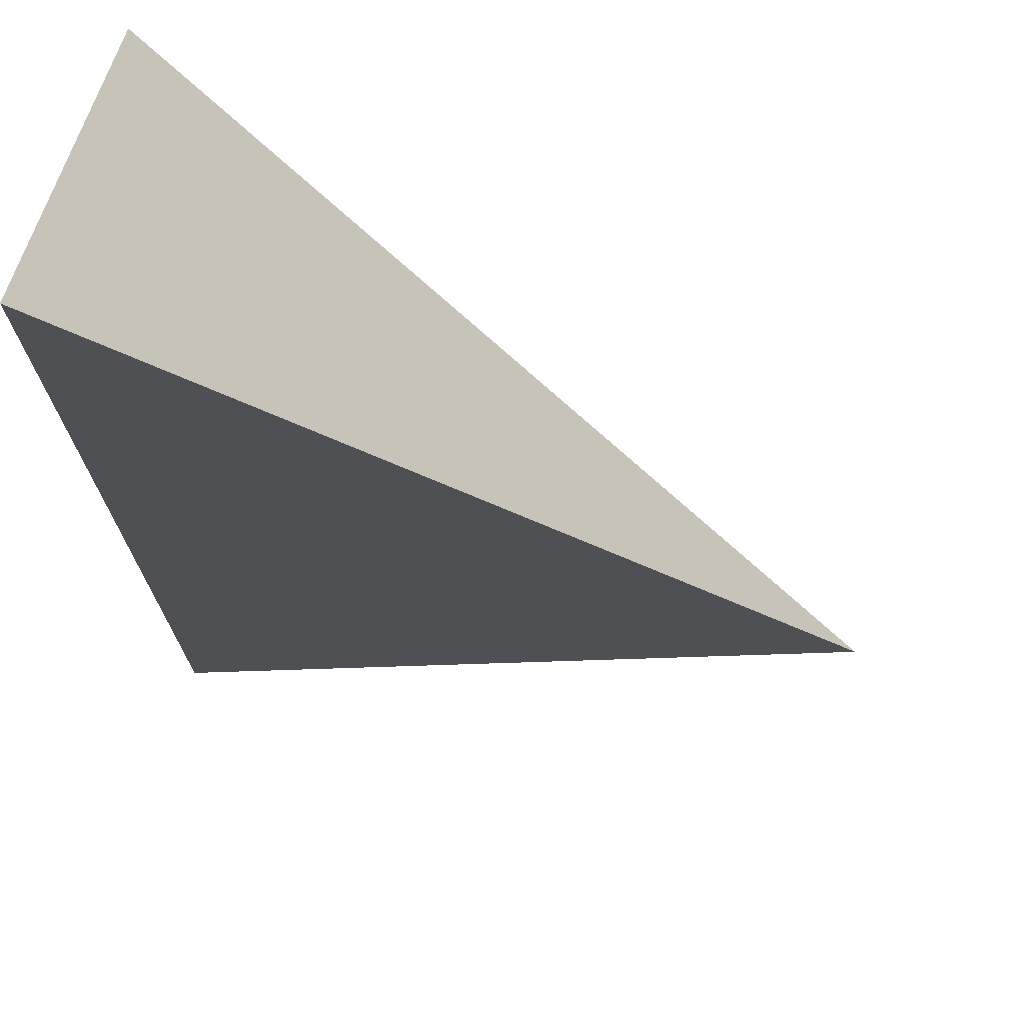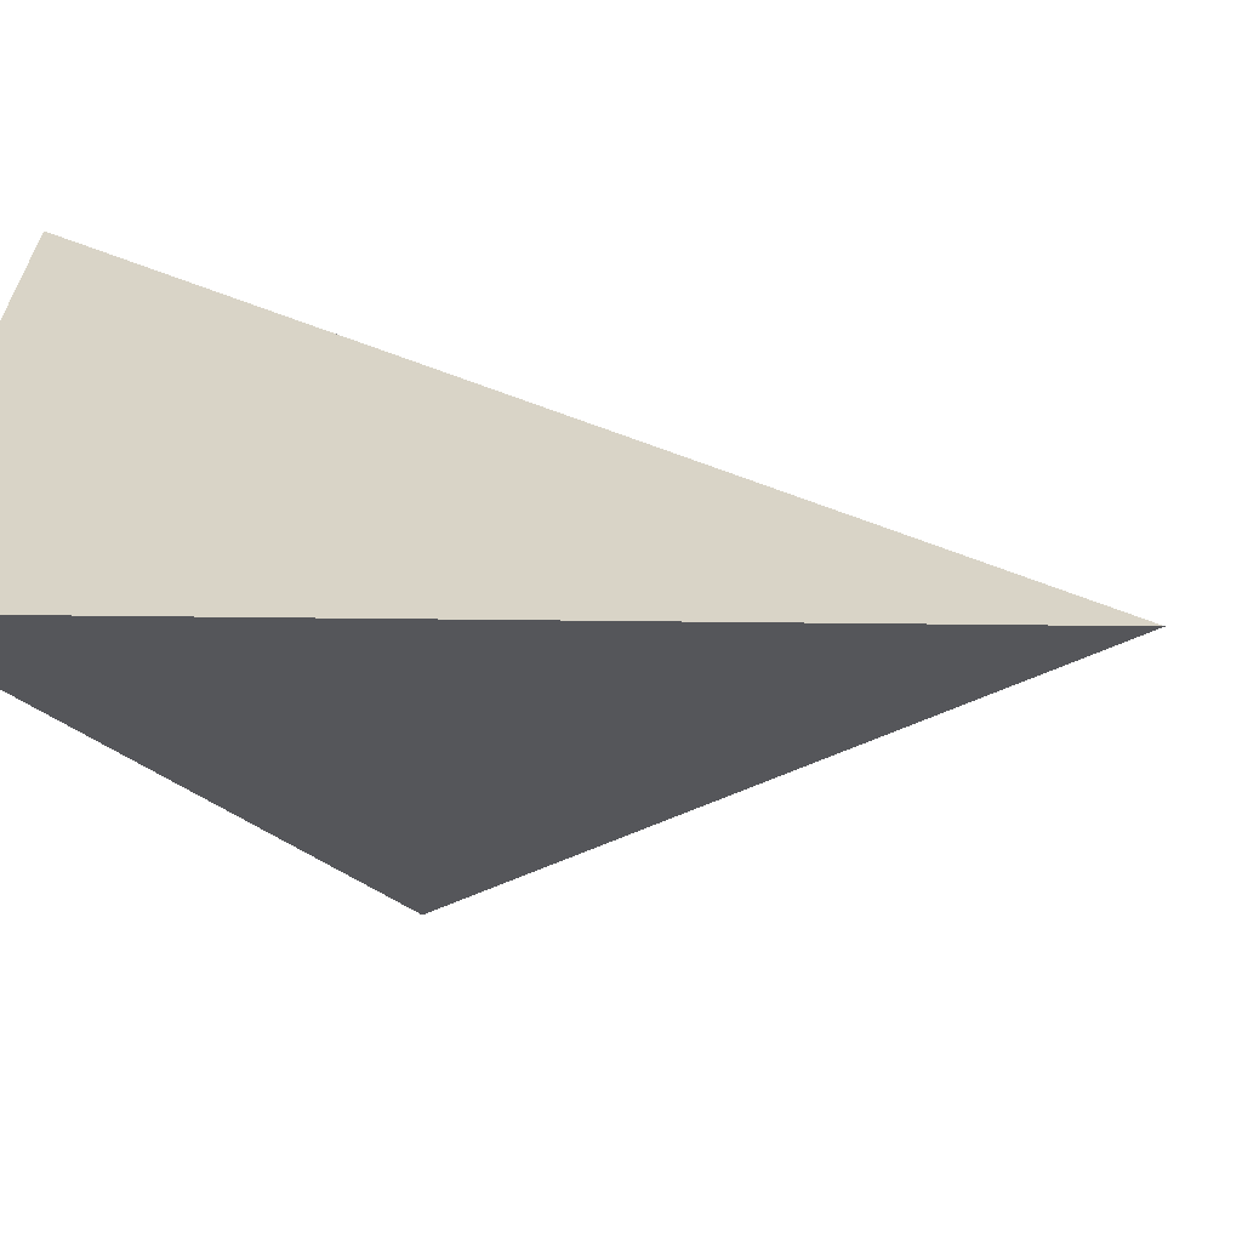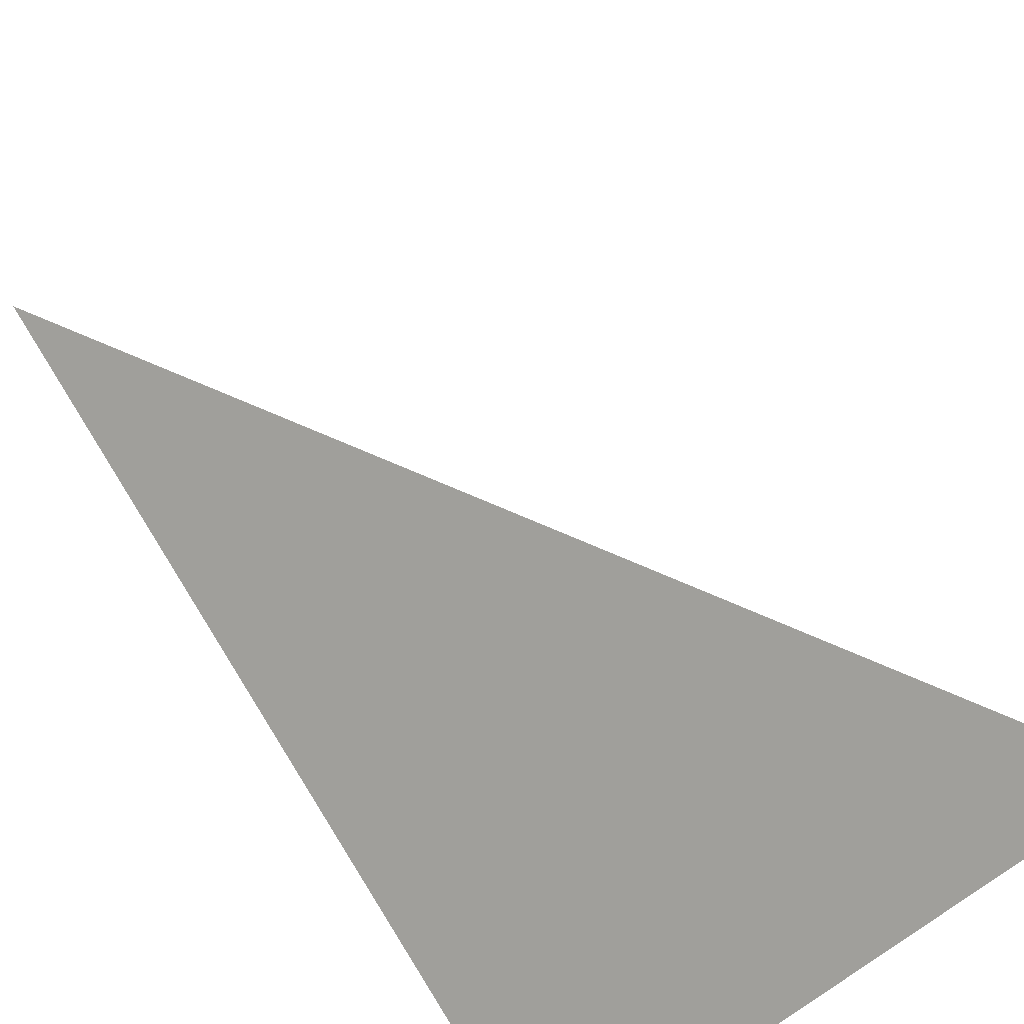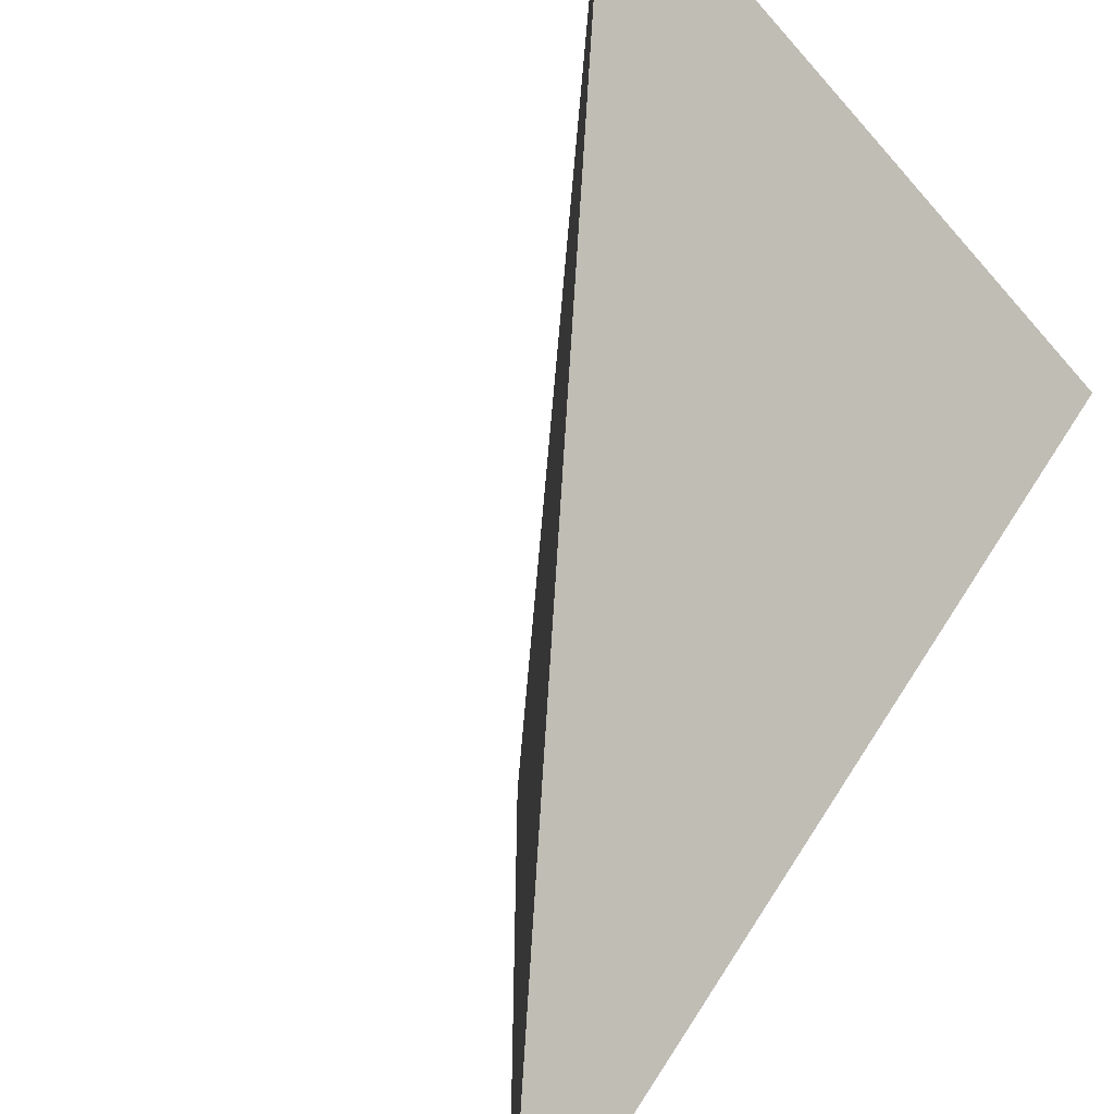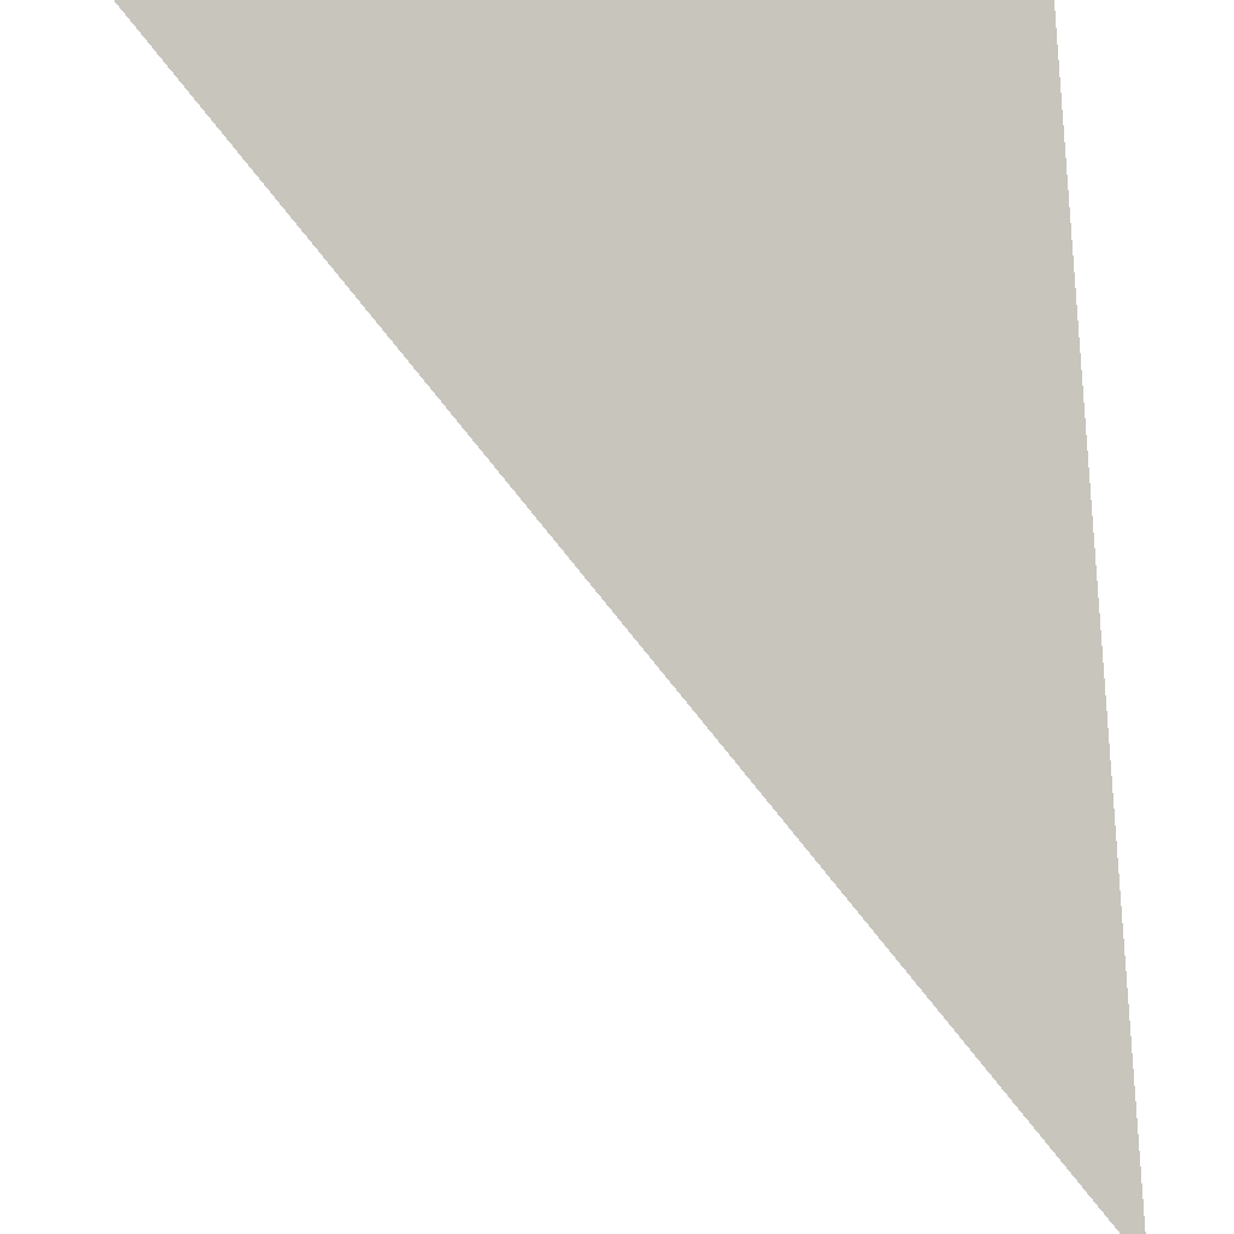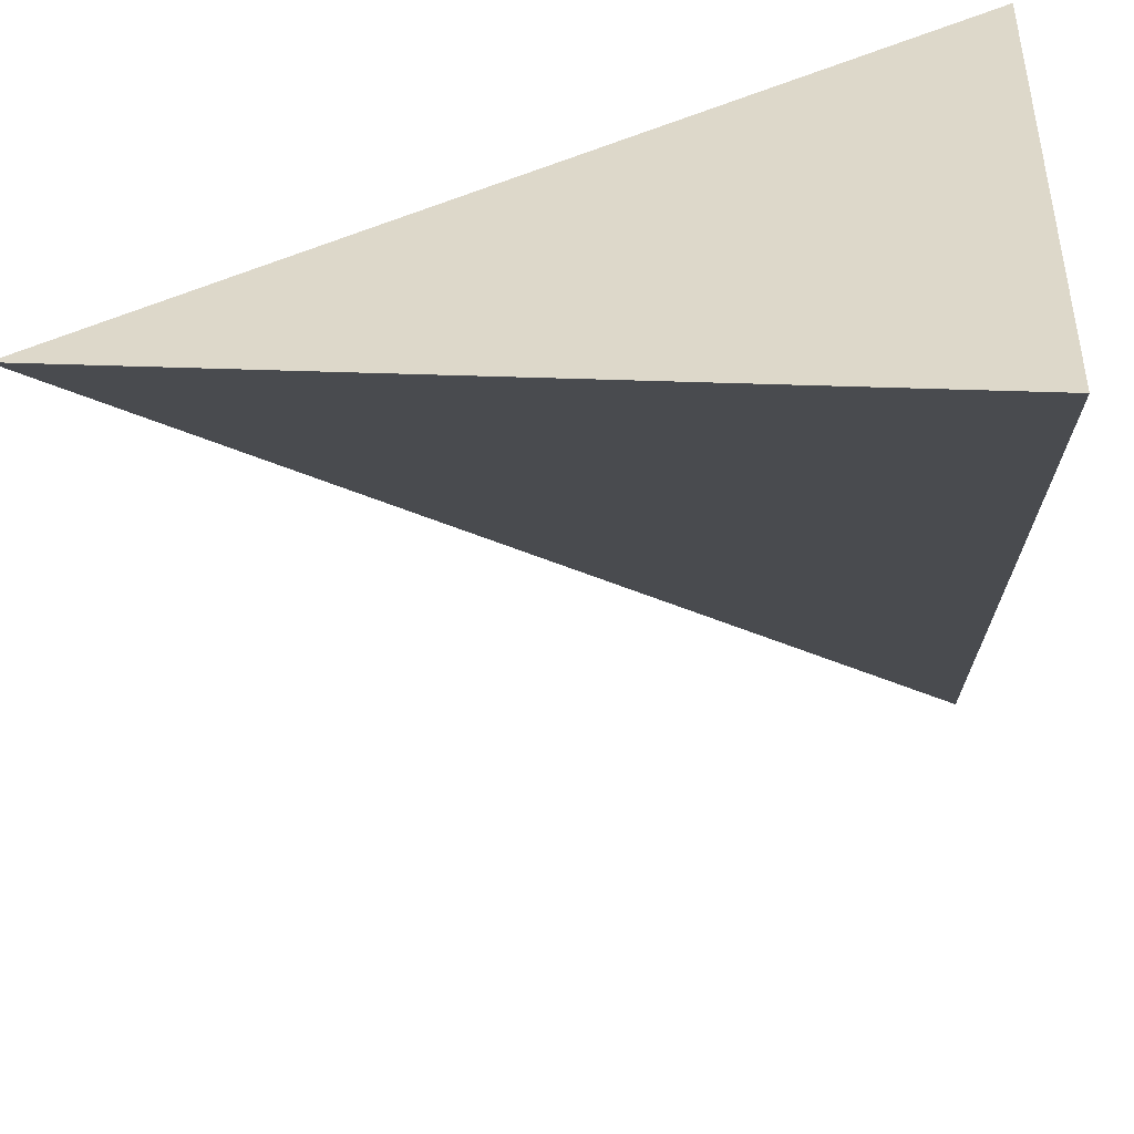
<metadata>
{"format":"obj","ext":"obj","renderer":"f3d","projection":"perspective","resolution":1024,"background":"white","views":[{"elev":-63.8,"azim":2.1,"up":"+Z"},{"elev":-63.9,"azim":24.1,"up":"+Z"},{"elev":-49.6,"azim":138.5,"up":"+Y"},{"elev":-58.1,"azim":130.4,"up":"+Z"},{"elev":-46.7,"azim":-174.4,"up":"+Z"},{"elev":31.0,"azim":-176.5,"up":"+Z"}]}
</metadata>
<code>
v -0.5 0.5 0.5
v -0.5 -0.5 -0.5
v -0.5 -0.5 0.5
v 0.5 0.5 0.5
f 1 2 3
f 1 3 4
f 3 2 4
f 4 2 1

</code>
